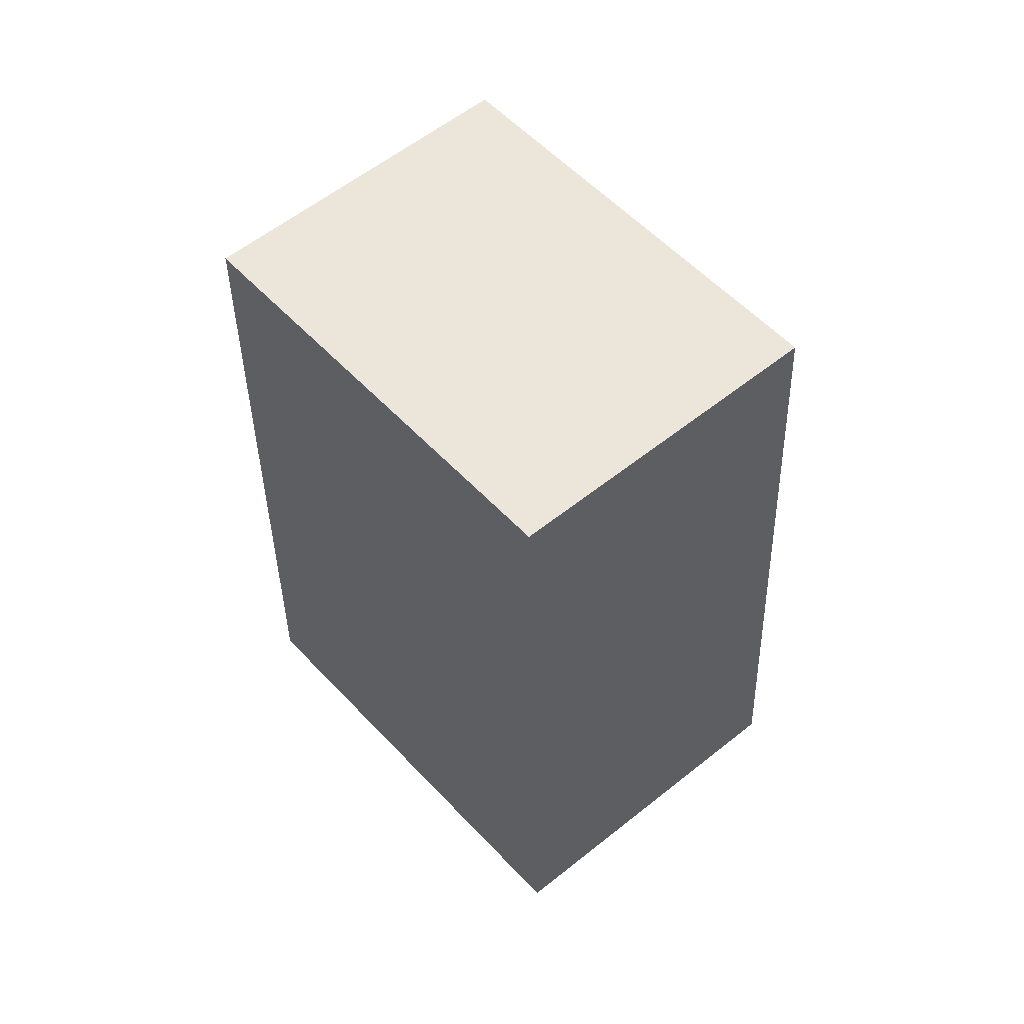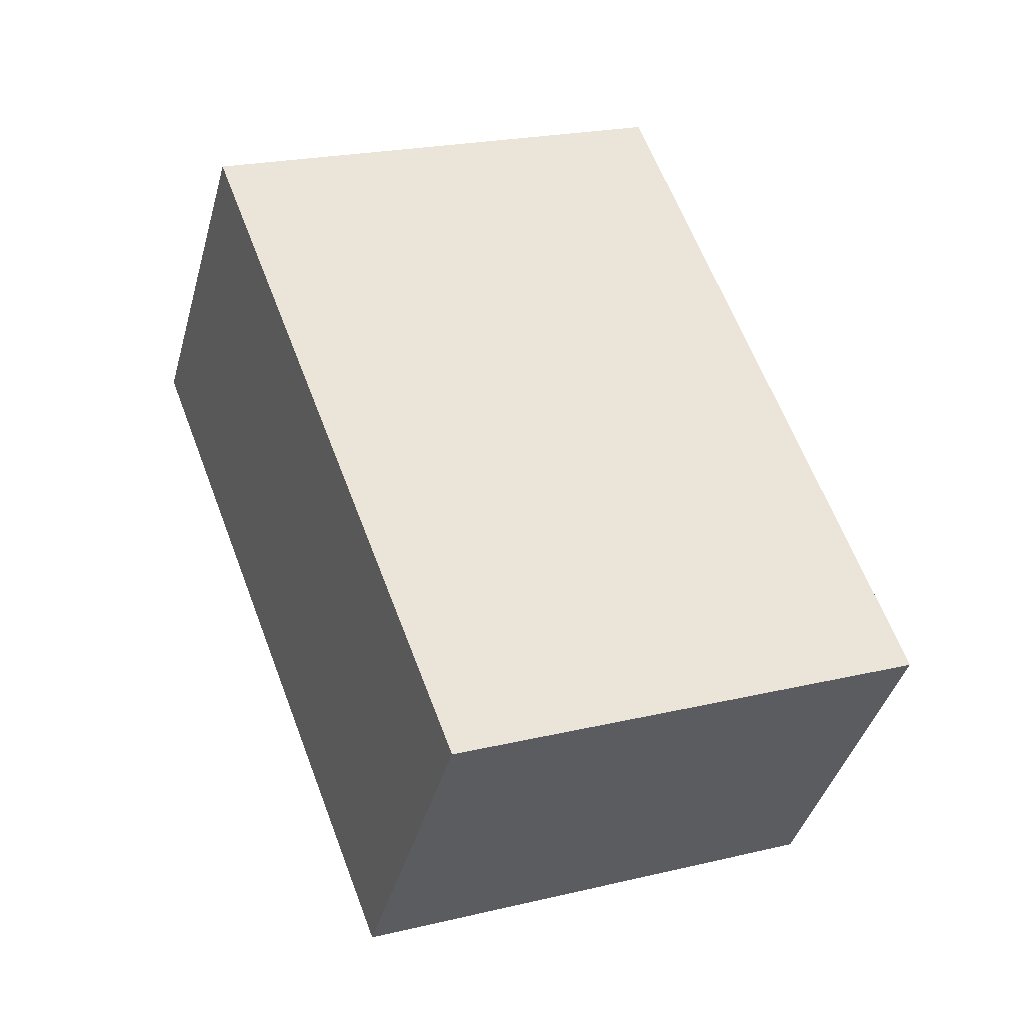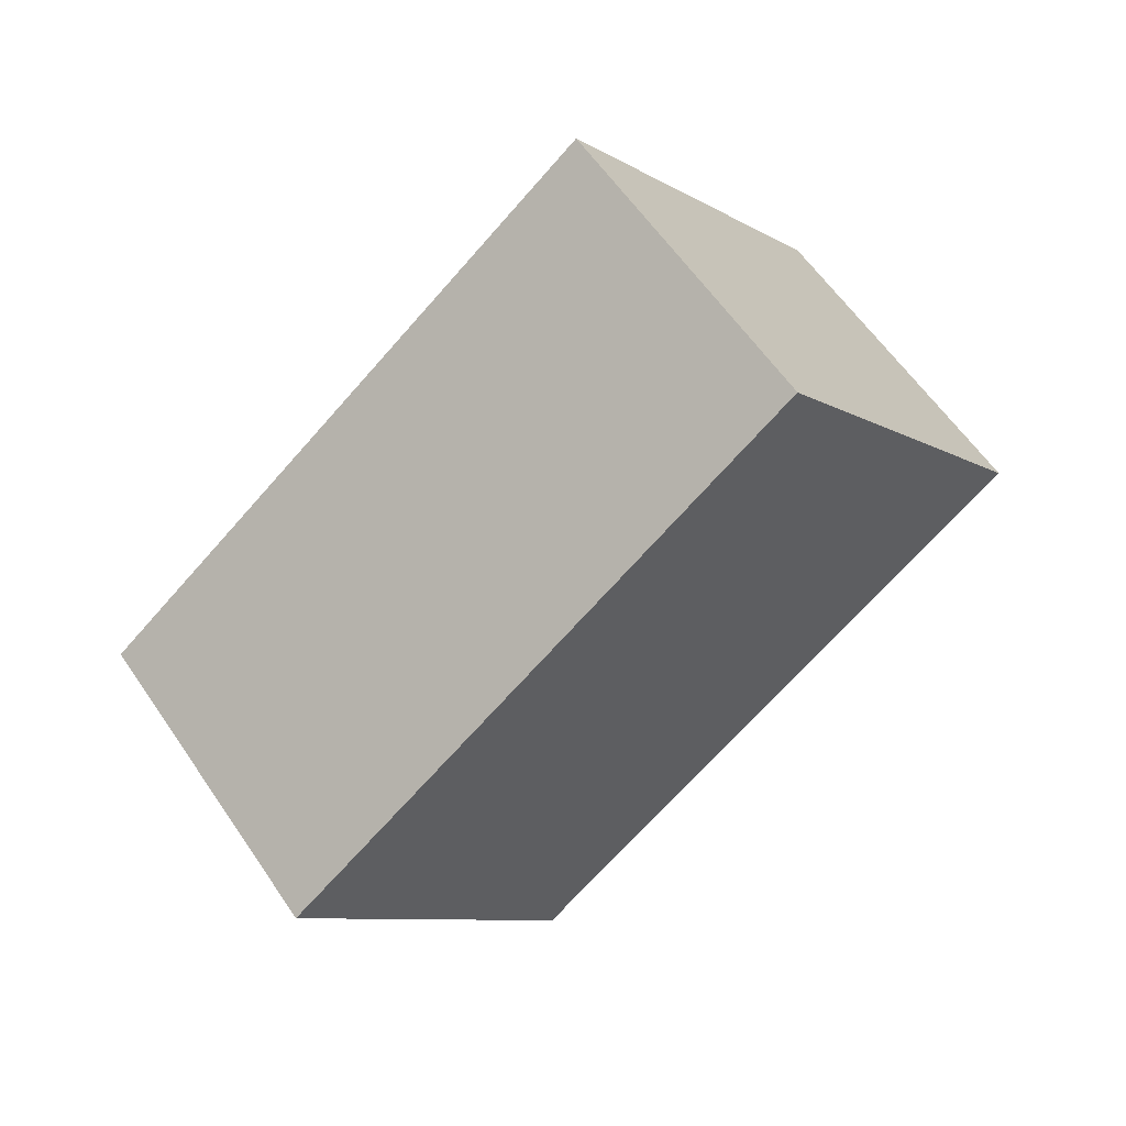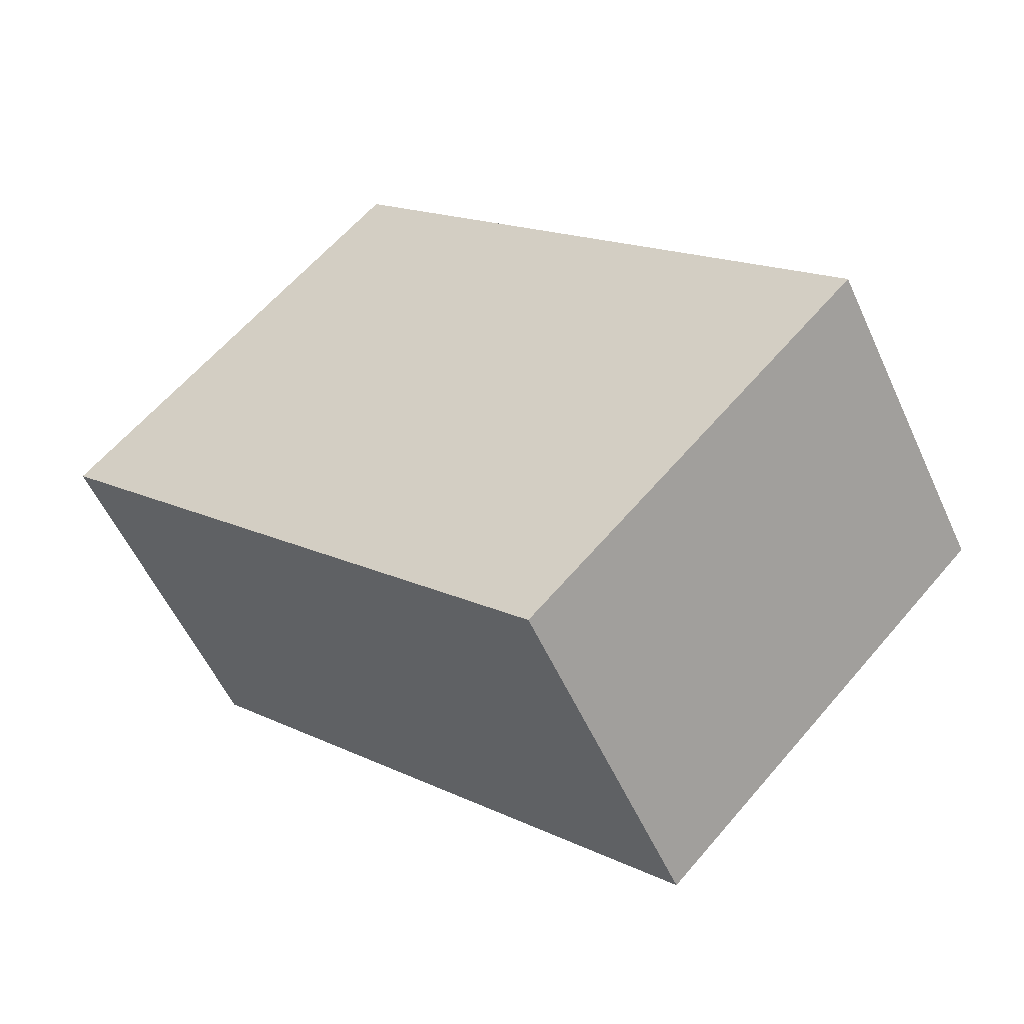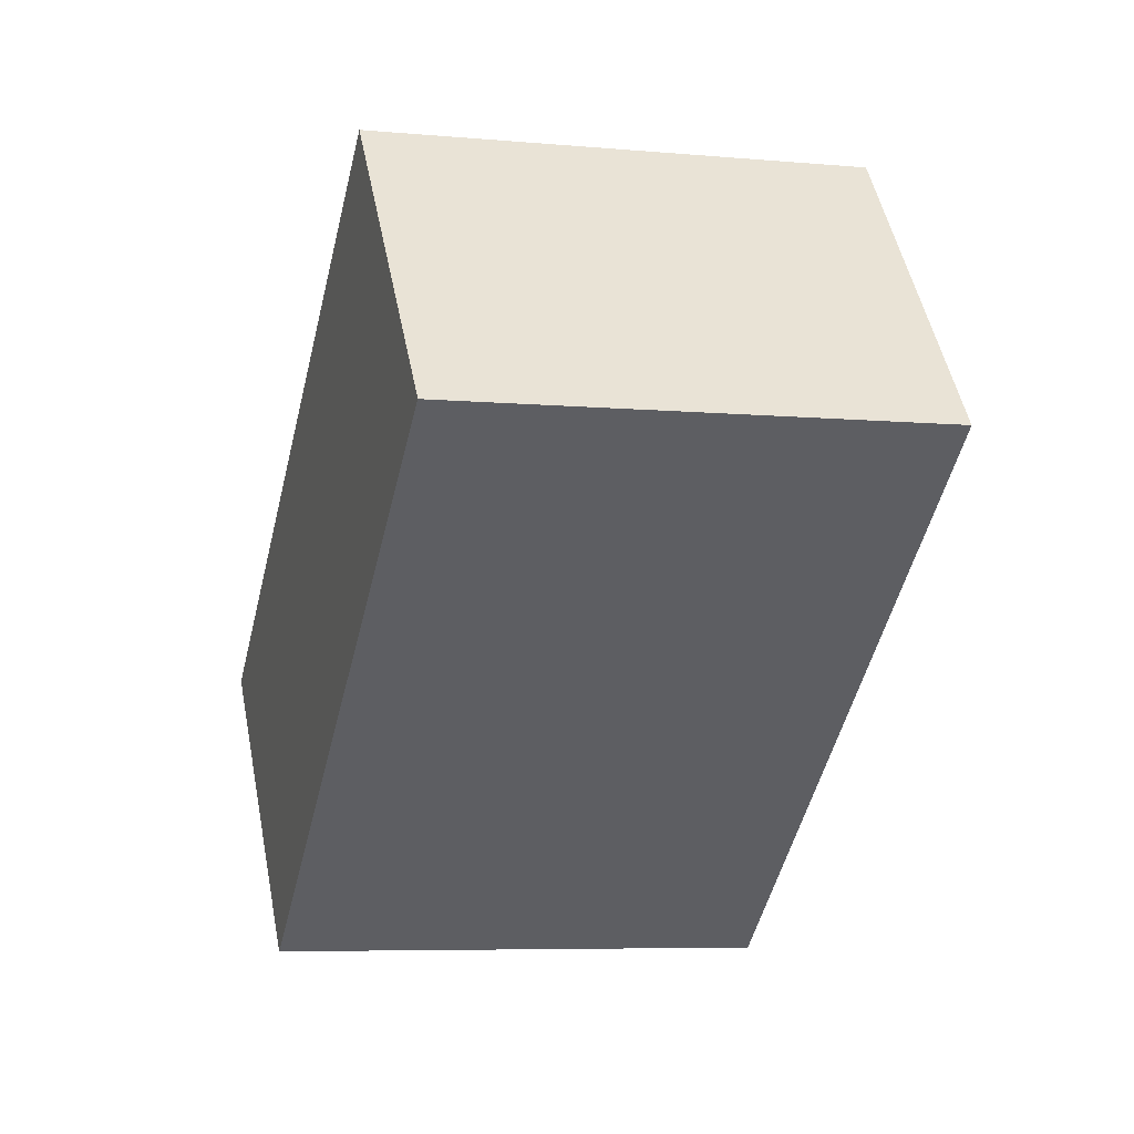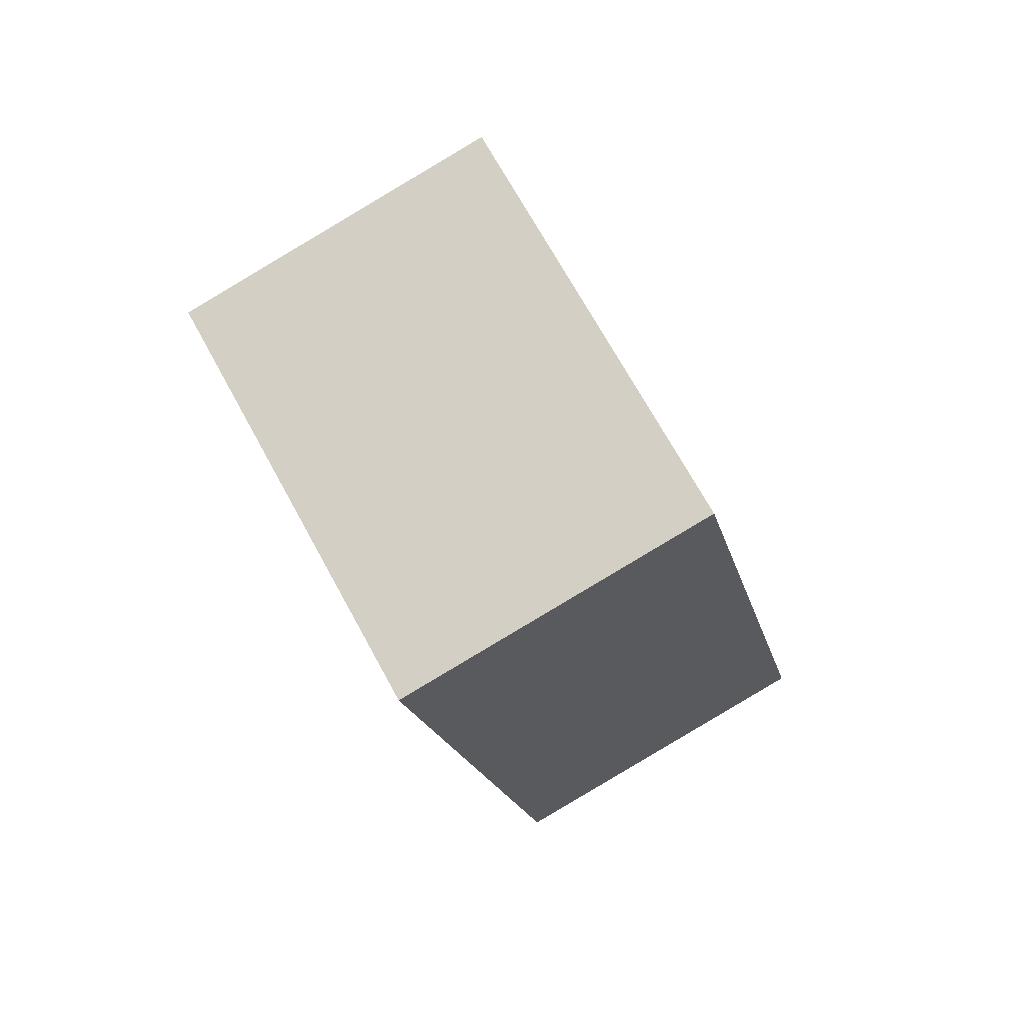
<metadata>
{"format":"obj","ext":"obj","renderer":"f3d","projection":"perspective","resolution":1024,"background":"white","views":[{"elev":12.2,"azim":-134.8,"up":"+Z"},{"elev":27.6,"azim":126.3,"up":"+Y"},{"elev":26.5,"azim":129.7,"up":"+Z"},{"elev":53.8,"azim":-79.8,"up":"+Y"},{"elev":-17.1,"azim":-45.5,"up":"+Y"},{"elev":33.3,"azim":-119.0,"up":"+Z"}]}
</metadata>
<code>
v 0.9467 -0.6266 2.702
v 0.9505 -0.609 2.693
v 0.9687 -0.6282 2.662
v 0.9649 -0.6458 2.671
v 0.9923 -0.6267 2.676
v 0.9741 -0.6075 2.706
v 0.9703 -0.6251 2.715
v 0.9886 -0.6443 2.684
v 0.9687 -0.6282 2.662
v 0.9923 -0.6267 2.676
v 0.9886 -0.6443 2.684
v 0.9649 -0.6458 2.671
v 0.9703 -0.6251 2.715
v 0.9741 -0.6075 2.706
v 0.9505 -0.609 2.693
v 0.9467 -0.6266 2.702
v 0.9886 -0.6443 2.684
v 0.9703 -0.6251 2.715
v 0.9467 -0.6266 2.702
v 0.9649 -0.6458 2.671
v 0.9505 -0.609 2.693
v 0.9741 -0.6075 2.706
v 0.9923 -0.6267 2.676
v 0.9687 -0.6282 2.662
f 1 2 3
f 1 3 4
f 5 6 7
f 5 7 8
f 9 10 11
f 9 11 12
f 13 14 15
f 13 15 16
f 17 18 19
f 17 19 20
f 21 22 23
f 21 23 24

</code>
